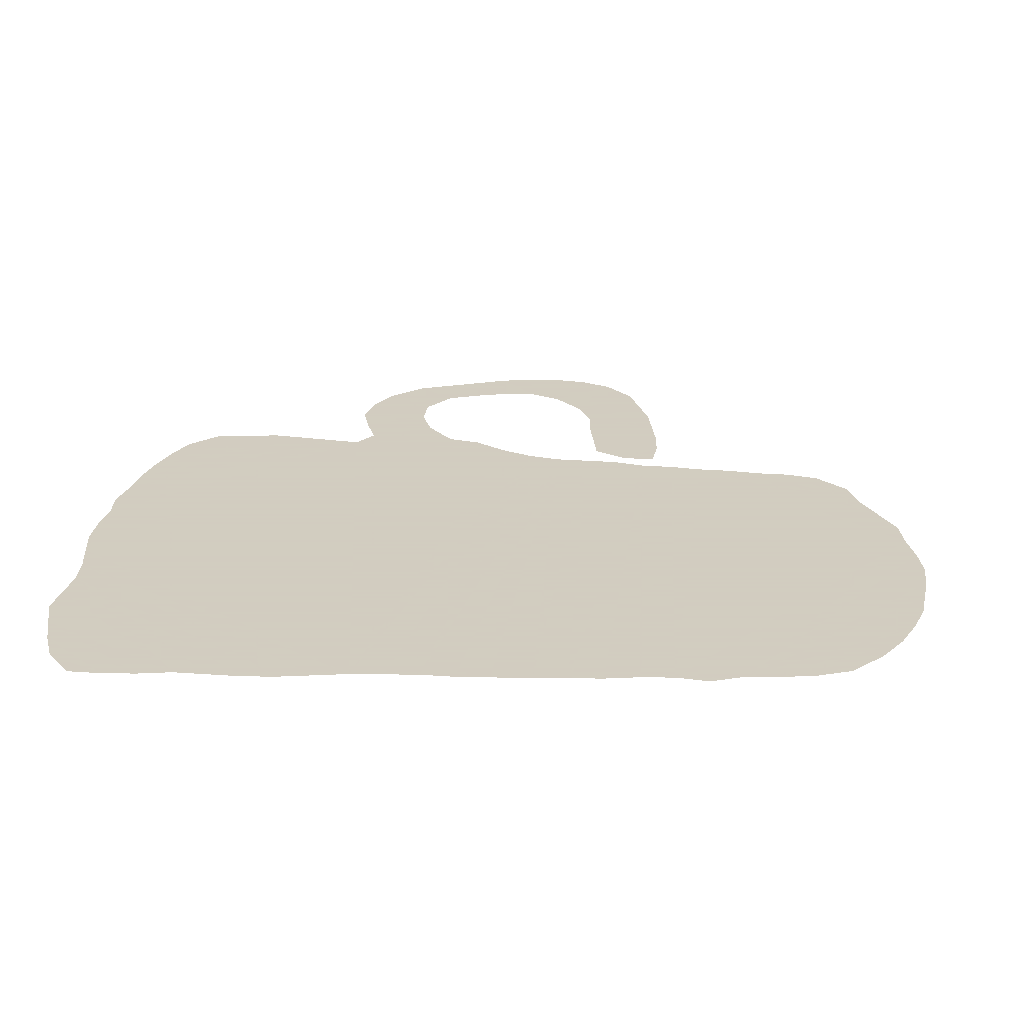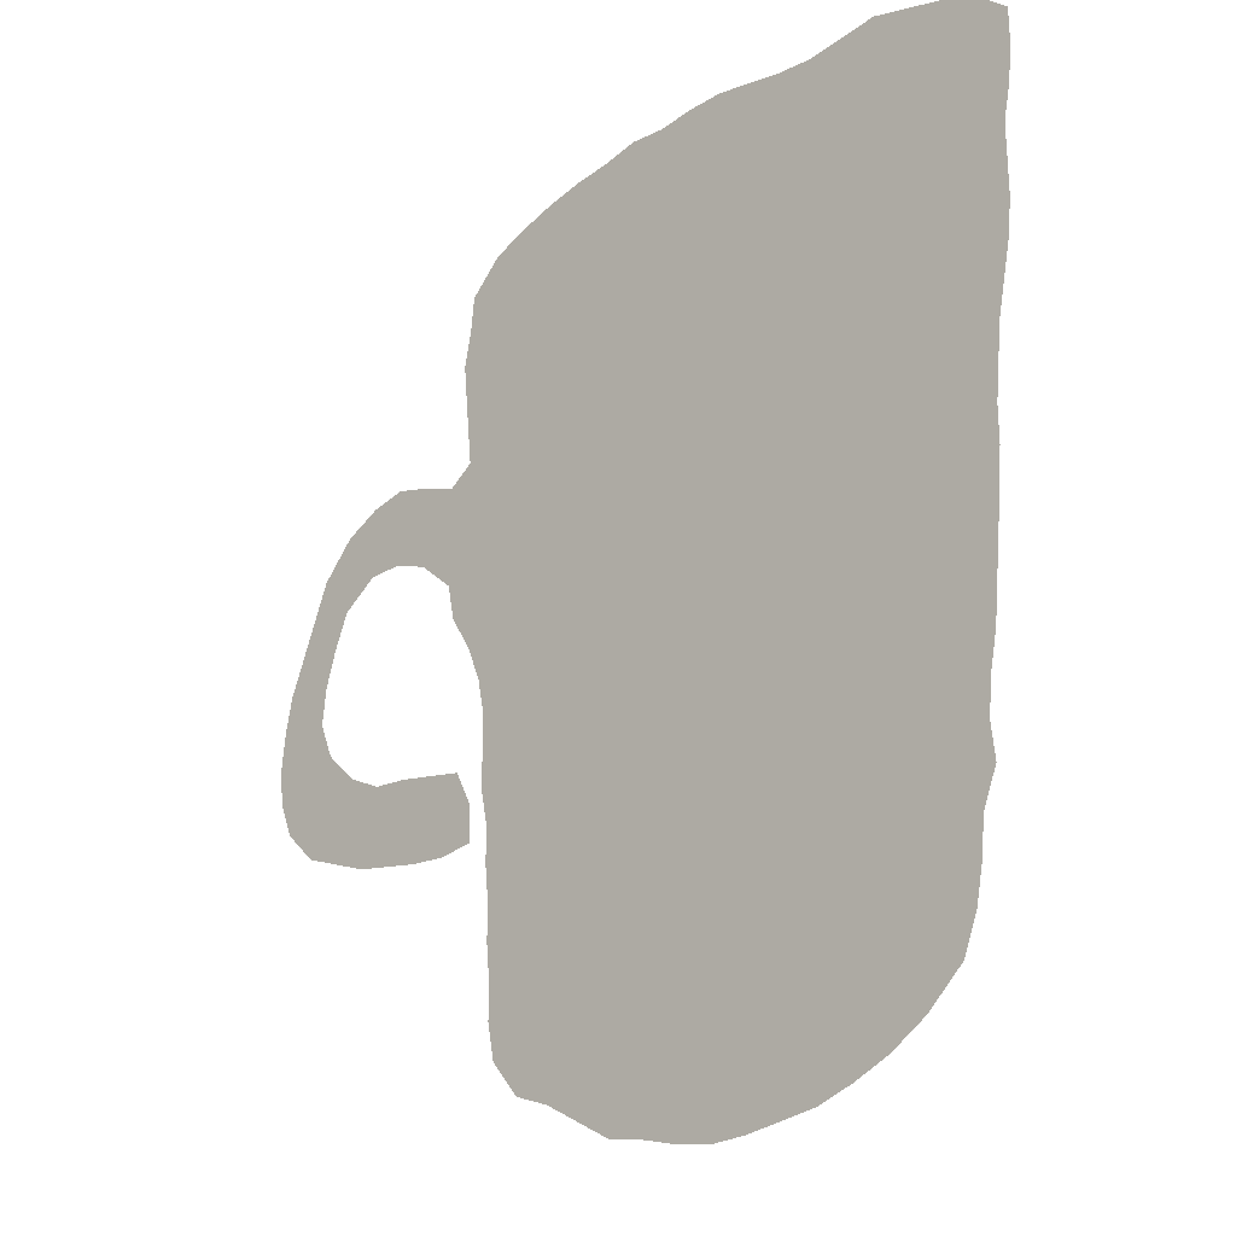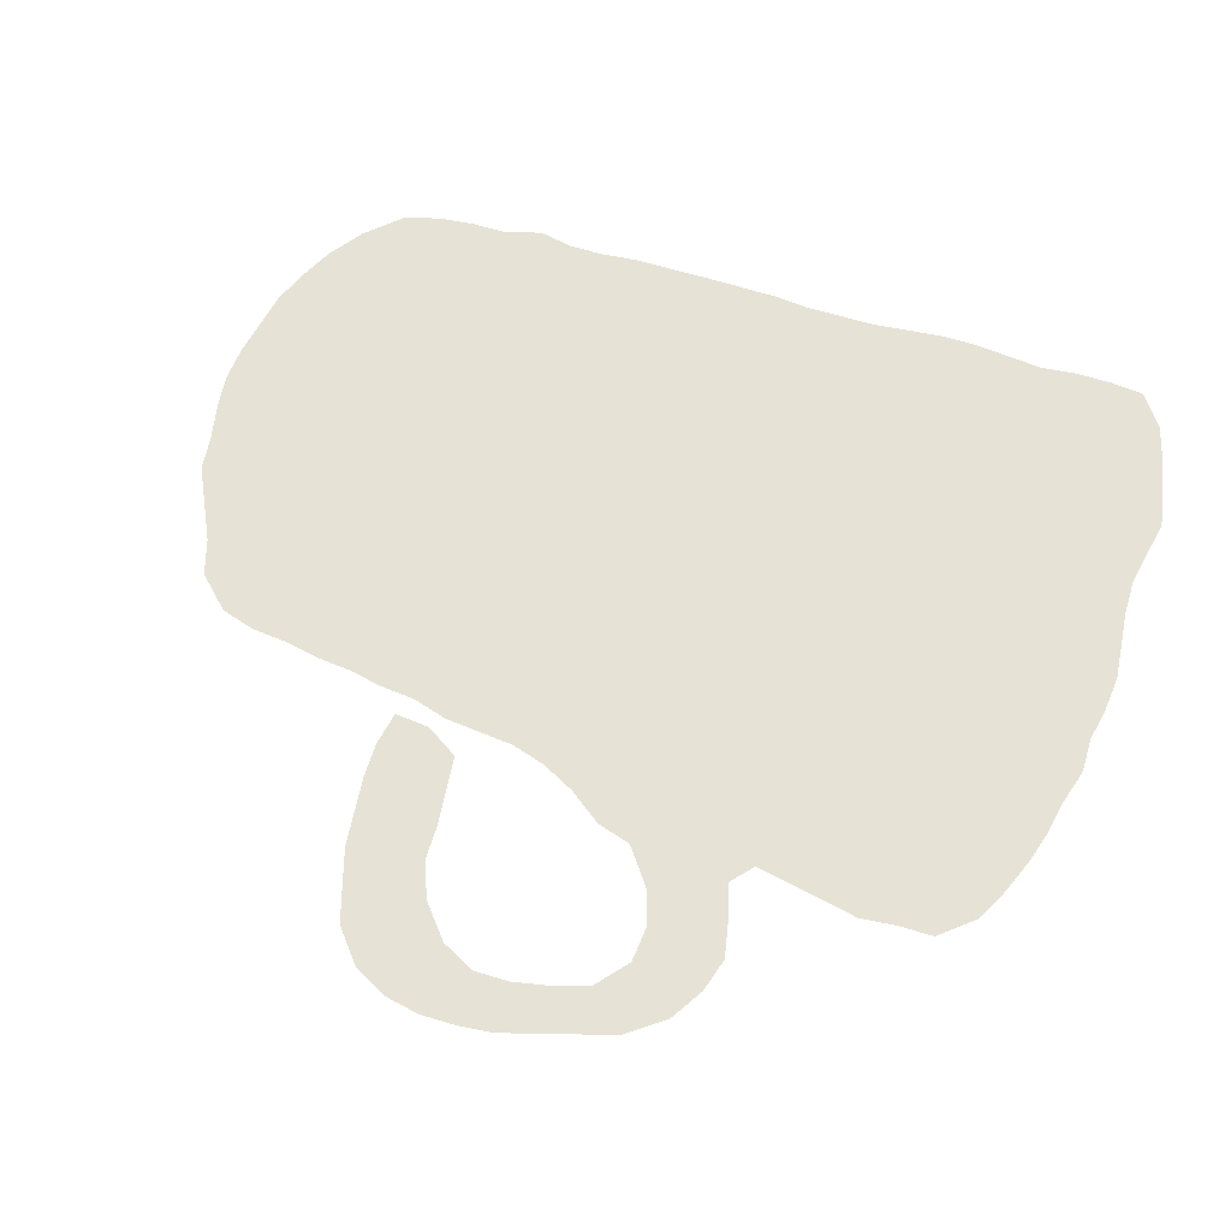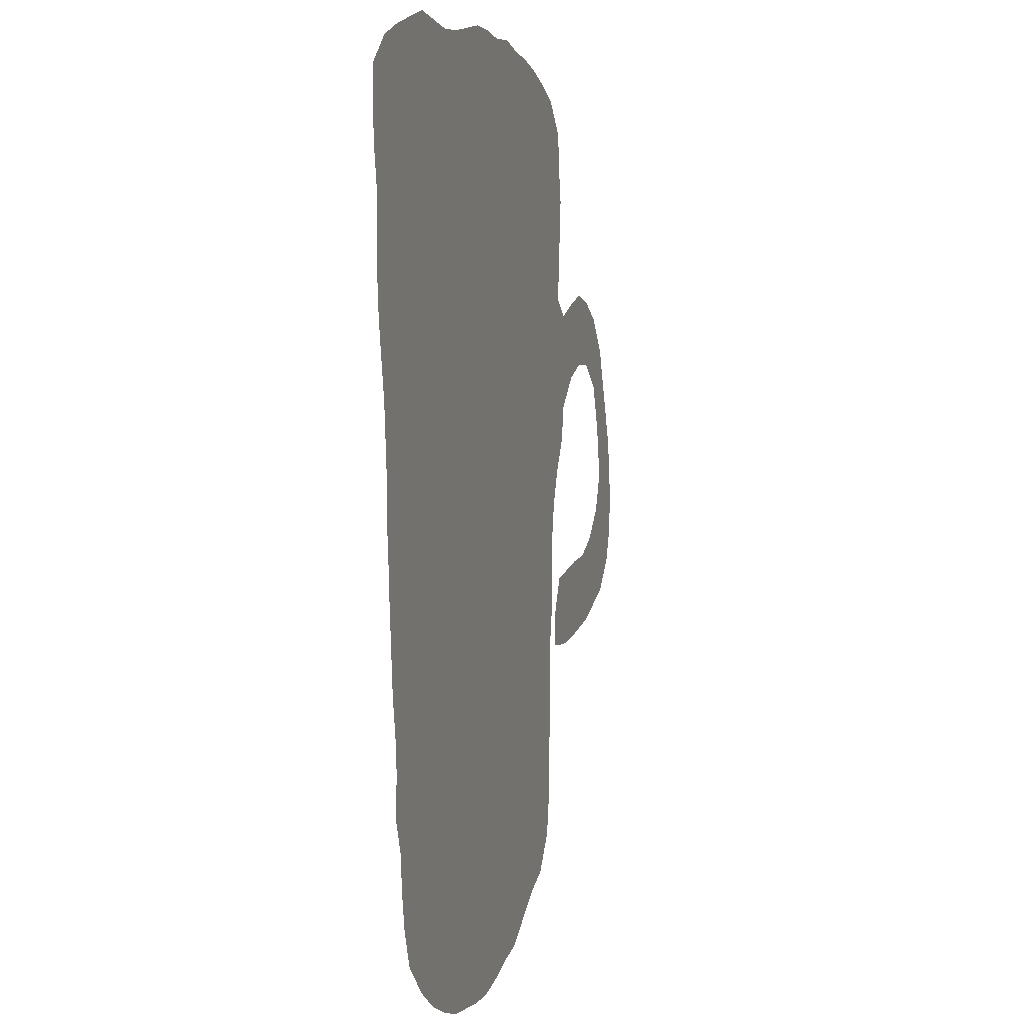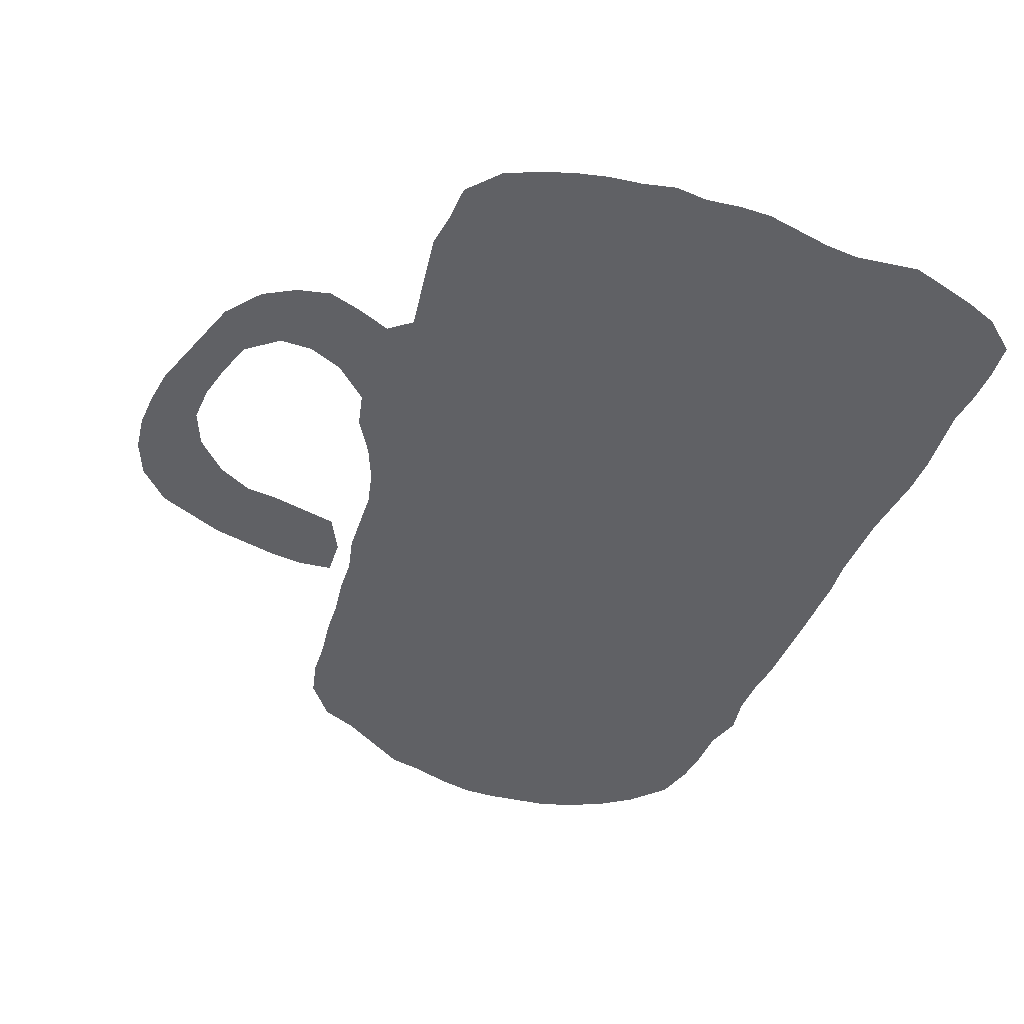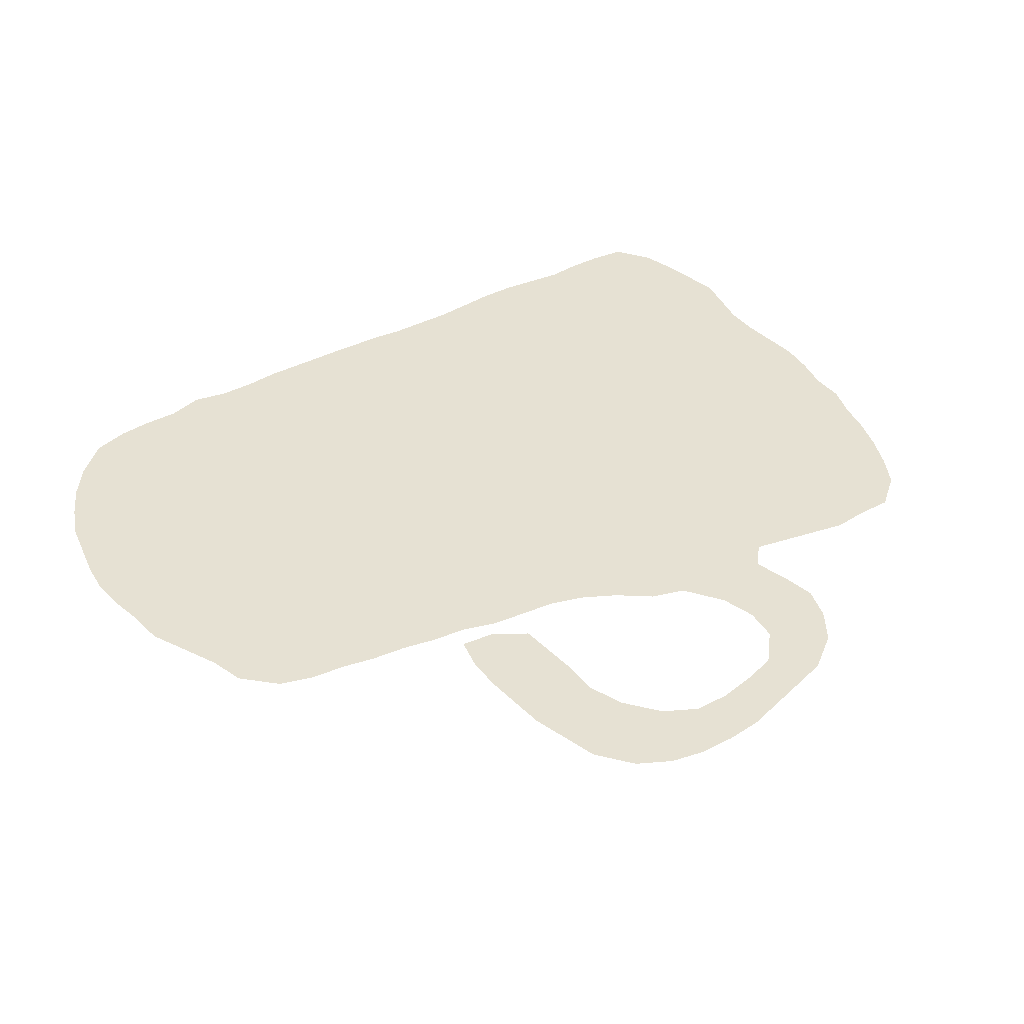
<metadata>
{"format":"obj","ext":"obj","renderer":"f3d","projection":"perspective","resolution":1024,"background":"white","views":[{"elev":24.3,"azim":-83.1,"up":"+Z"},{"elev":-25.8,"azim":-135.5,"up":"+Y"},{"elev":63.9,"azim":112.8,"up":"+Z"},{"elev":3.1,"azim":-74.7,"up":"+Y"},{"elev":-50.0,"azim":161.1,"up":"+Z"},{"elev":38.8,"azim":62.2,"up":"+Z"}]}
</metadata>
<code>
v 0.0412 0.4719 0
v 0.03745 0.5094 0
v 0.03745 0.5468 0
v 0.03371 0.5843 0
v 0.02996 0.6217 0
v 0.02247 0.6592 0
v 0.01498 0.6966 0
v 0.01124 0.7341 0
v 0.01124 0.7715 0
v 0.01124 0.809 0
v 0.003745 0.8464 0
v 0 0.8839 0
v 0 0.9214 0
v 0.03371 0.9513 0
v 0.07116 0.9663 0
v 0.1086 0.9775 0
v 0.1461 0.9888 0
v 0.1835 0.985 0
v 0.221 0.9813 0
v 0.2584 0.985 0
v 0.2959 0.9925 0
v 0.3333 1 0
v 0.3708 1 0
v 0.4082 0.9962 0
v 0.4457 1 0
v 0.4832 0.9925 0
v 0.5206 0.9888 0
v 0.5581 0.9813 0
v 0.5955 0.97 0
v 0.633 0.9551 0
v 0.6667 0.9214 0
v 0.6704 0.8839 0
v 0.6779 0.8464 0
v 0.6742 0.809 0
v 0.6704 0.7715 0
v 0.6667 0.7341 0
v 0.6929 0.7154 0
v 0.7303 0.7303 0
v 0.7678 0.7416 0
v 0.8052 0.7341 0
v 0.8427 0.7154 0
v 0.8764 0.6779 0
v 0.8914 0.6404 0
v 0.9064 0.603 0
v 0.9214 0.5655 0
v 0.9288 0.5281 0
v 0.9326 0.4906 0
v 0.9288 0.4532 0
v 0.9139 0.4157 0
v 0.8801 0.382 0
v 0.8427 0.367 0
v 0.8052 0.3521 0
v 0.7678 0.3446 0
v 0.7303 0.3371 0
v 0.6929 0.3333 0
v 0.6554 0.3371 0
v 0.6554 0.3745 0
v 0.6742 0.412 0
v 0.7116 0.4195 0
v 0.7491 0.427 0
v 0.7865 0.4307 0
v 0.824 0.4494 0
v 0.8577 0.4832 0
v 0.8727 0.5206 0
v 0.8689 0.5581 0
v 0.8577 0.5955 0
v 0.8427 0.633 0
v 0.8052 0.6592 0
v 0.7678 0.6592 0
v 0.7303 0.6442 0
v 0.6929 0.6105 0
v 0.6854 0.573 0
v 0.6629 0.5356 0
v 0.6479 0.4981 0
v 0.6404 0.4607 0
v 0.6404 0.4232 0
v 0.6404 0.3858 0
v 0.633 0.3483 0
v 0.633 0.3109 0
v 0.6292 0.2734 0
v 0.6292 0.236 0
v 0.6255 0.1985 0
v 0.6255 0.161 0
v 0.618 0.1236 0
v 0.588 0.08614 0
v 0.5506 0.07116 0
v 0.5131 0.04869 0
v 0.4757 0.02622 0
v 0.4382 0.01873 0
v 0.4007 0.007491 0
v 0.3633 0 0
v 0.3258 0 0
v 0.2884 0.003745 0
v 0.2509 0.007491 0
v 0.2135 0.01873 0
v 0.176 0.03371 0
v 0.1386 0.05618 0
v 0.1011 0.08989 0
v 0.08614 0.1273 0
v 0.07865 0.1648 0
v 0.07491 0.2023 0
v 0.05992 0.2397 0
v 0.06367 0.2772 0
v 0.05992 0.3146 0
v 0.05243 0.3521 0
v 0.04869 0.3895 0
v 0.04494 0.427 0
v 0.0412 0.4644 0
f 12 14 13
f 3 74 4
f 87 89 88
f 6 20 7
f 10 19 18
f 9 19 10
f 7 20 19
f 21 36 24
f 84 86 85
f 90 92 91
f 90 101 92
f 89 101 90
f 92 101 93
f 93 95 94
f 93 101 95
f 97 99 98
f 5 36 21
f 5 20 6
f 5 21 20
f 5 73 36
f 4 74 5
f 5 74 73
f 8 19 9
f 7 19 8
f 10 18 16
f 16 18 17
f 95 100 96
f 95 101 100
f 96 100 97
f 97 100 99
f 12 15 14
f 37 71 70
f 36 73 71
f 36 71 37
f 39 69 40
f 40 69 68
f 42 68 67
f 51 62 61
f 83 86 84
f 80 89 87
f 80 87 81
f 1 75 2
f 3 75 74
f 2 75 3
f 54 59 55
f 101 103 102
f 89 103 101
f 80 103 89
f 79 104 103
f 79 103 80
f 11 15 12
f 10 16 11
f 11 16 15
f 30 32 31
f 29 32 30
f 38 69 39
f 37 70 38
f 38 70 69
f 28 32 29
f 21 23 22
f 21 24 23
f 44 65 45
f 40 68 41
f 41 68 42
f 49 62 50
f 50 62 51
f 47 63 48
f 48 63 49
f 49 63 62
f 71 73 72
f 82 86 83
f 82 87 86
f 81 87 82
f 55 59 58
f 24 26 25
f 24 36 26
f 26 36 35
f 28 34 32
f 42 67 43
f 44 66 65
f 43 66 44
f 43 67 66
f 51 61 52
f 52 61 53
f 53 61 60
f 54 60 59
f 53 60 54
f 45 64 46
f 45 65 64
f 46 64 47
f 47 64 63
f 78 104 79
f 78 105 104
f 78 106 105
f 55 57 56
f 55 58 57
f 76 78 77
f 76 106 78
f 1 108 107
f 1 107 75
f 75 107 76
f 76 107 106
f 27 34 28
f 26 35 27
f 27 35 34
f 32 34 33

</code>
